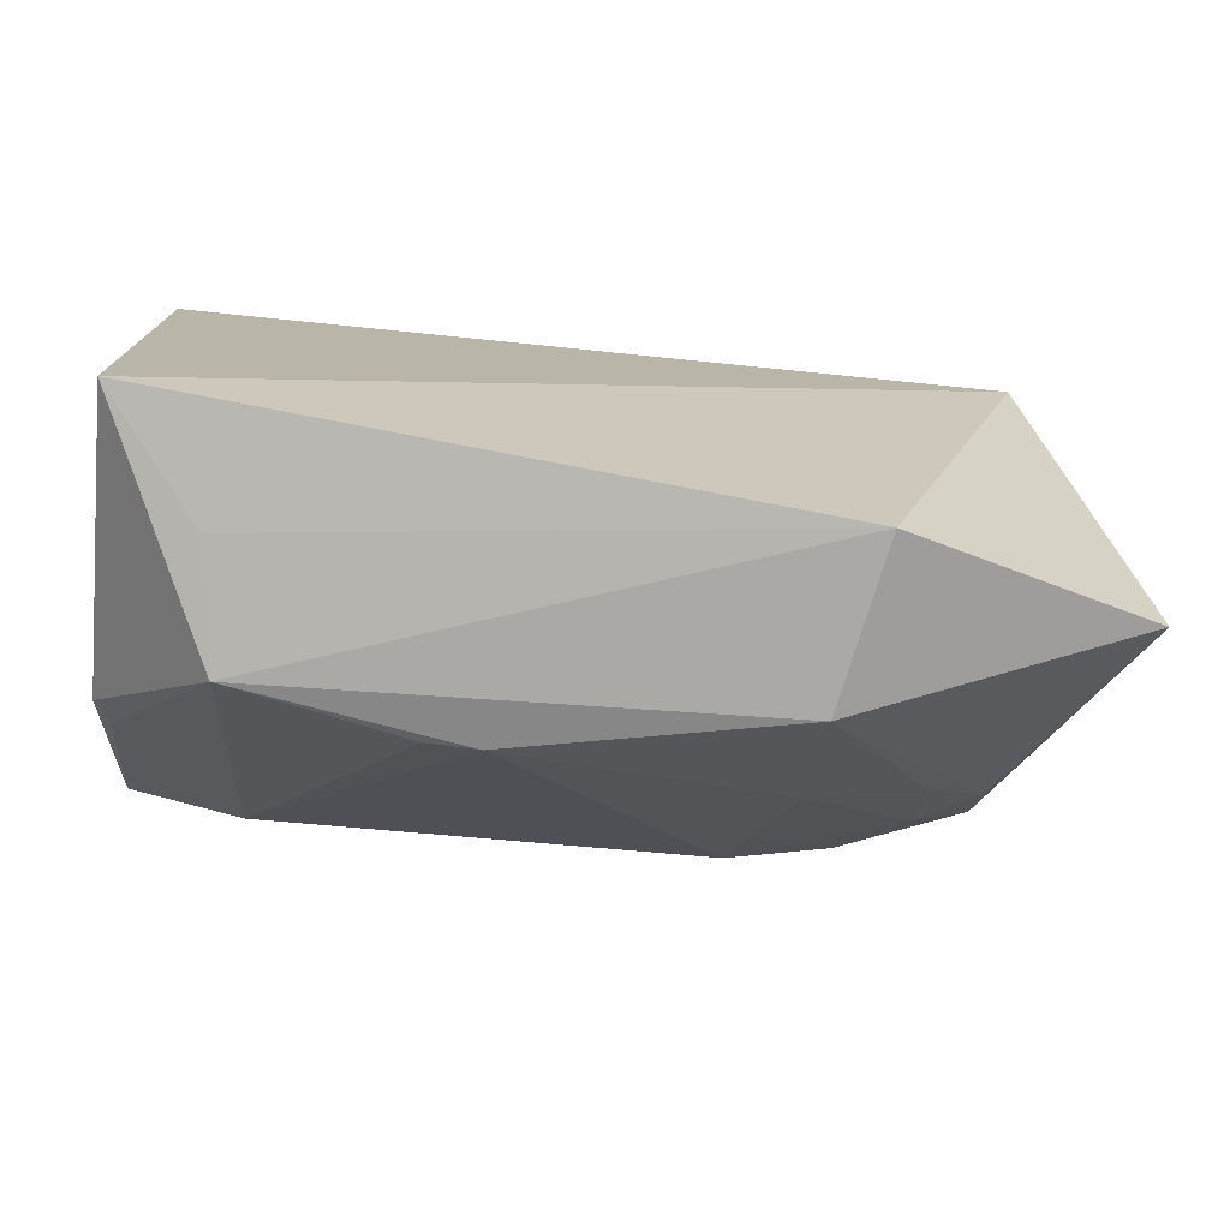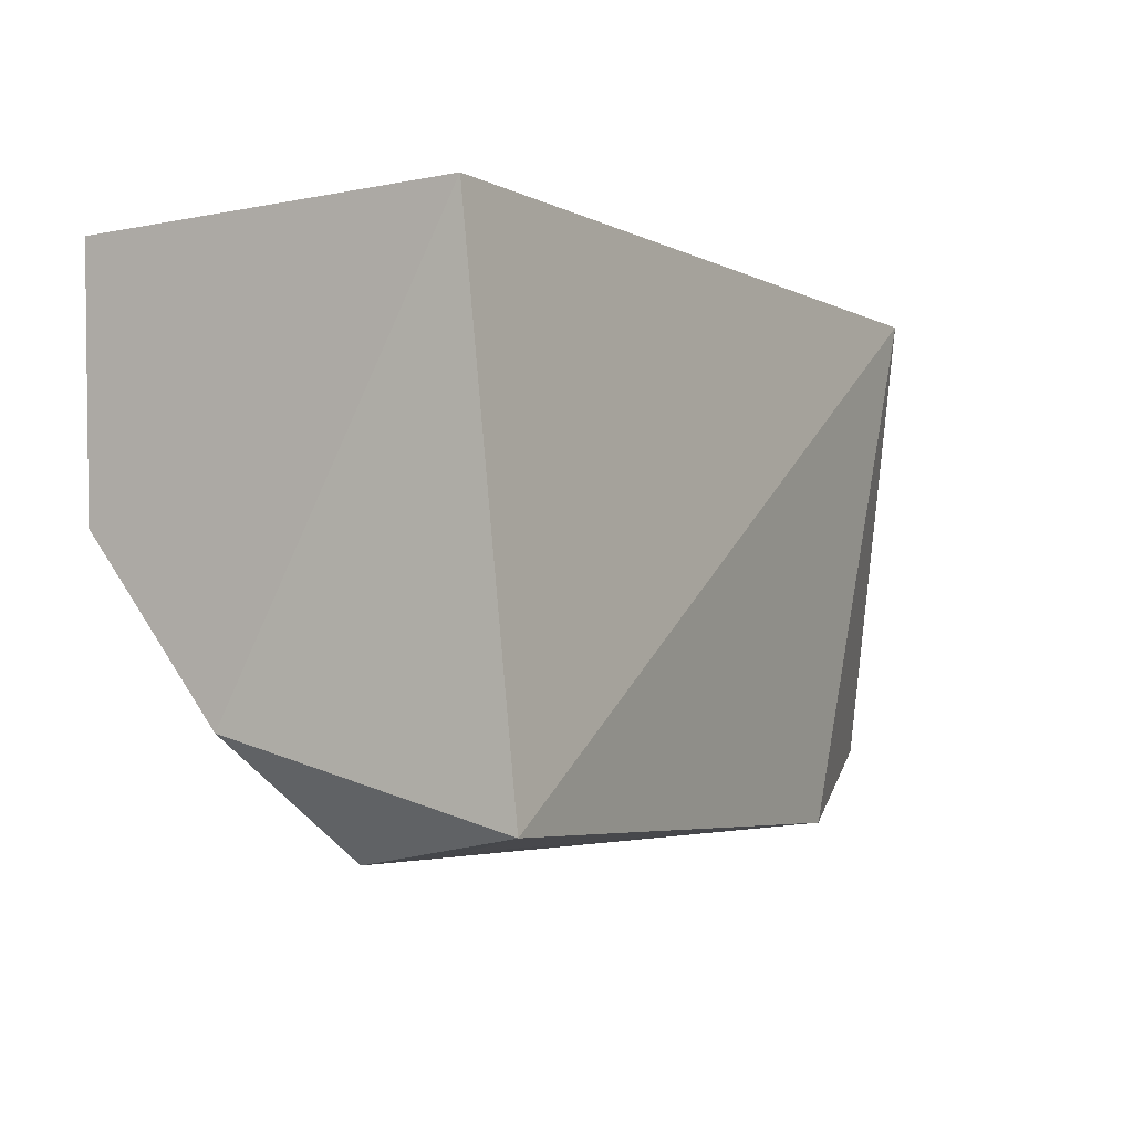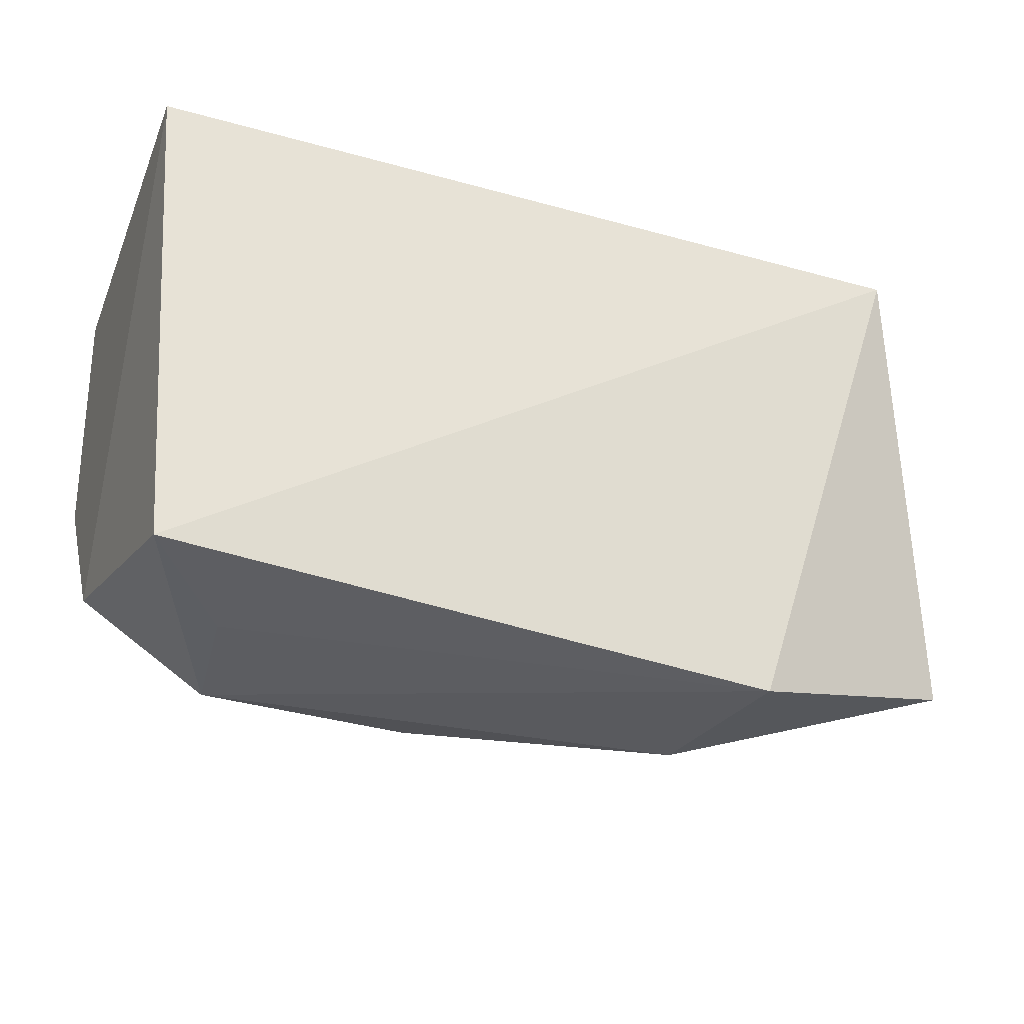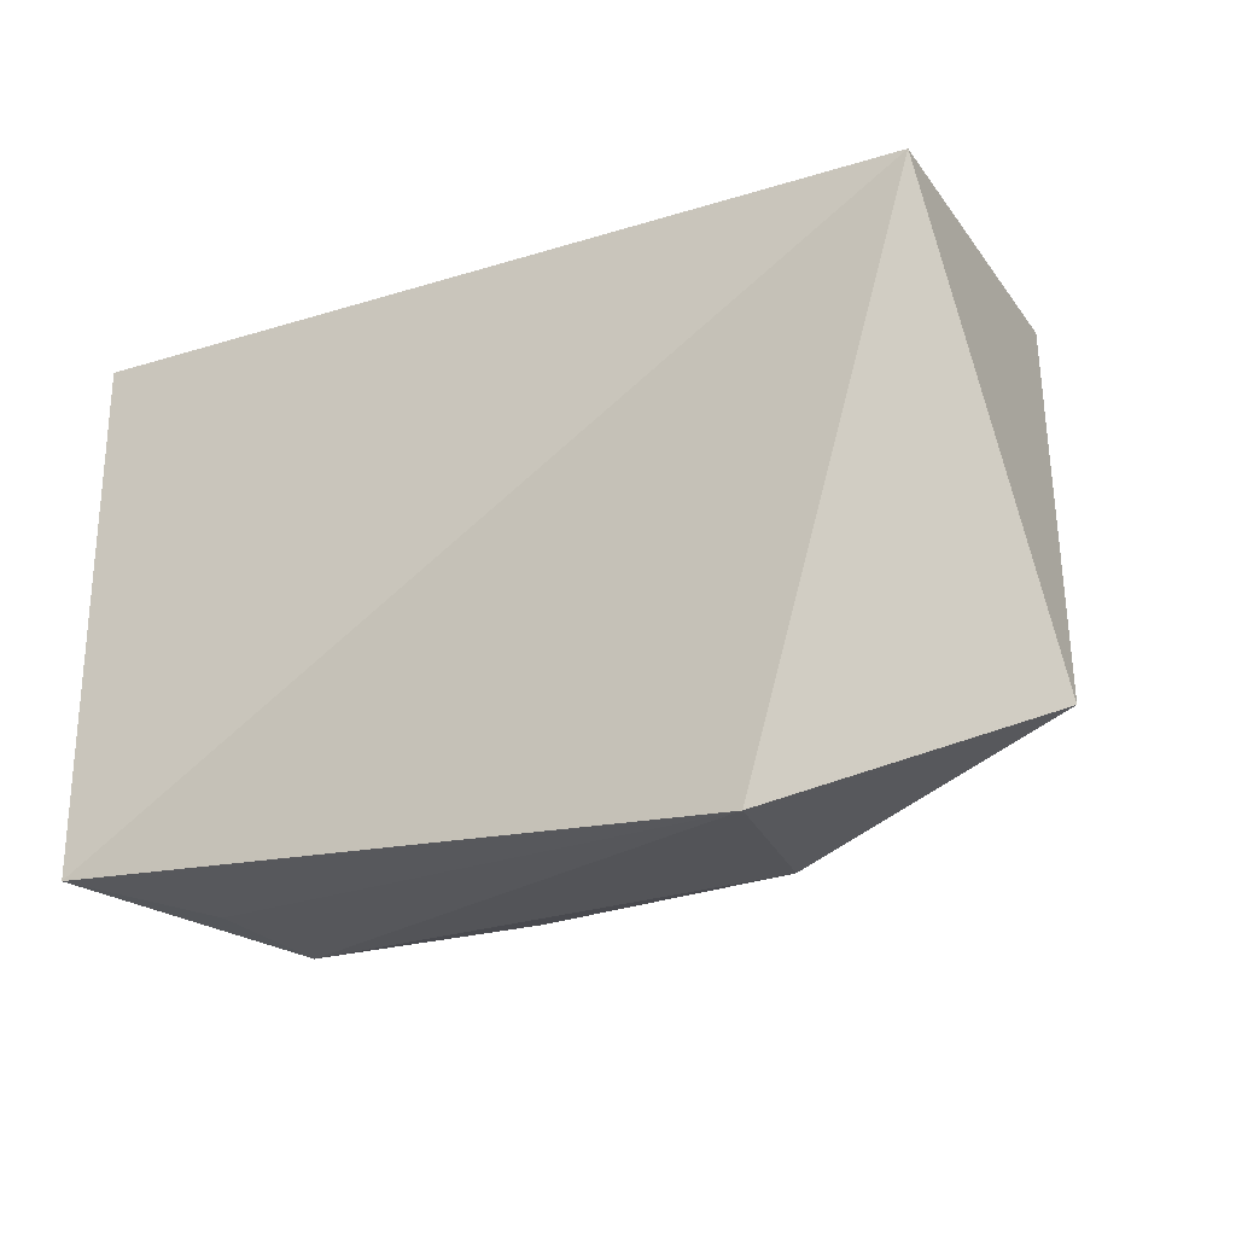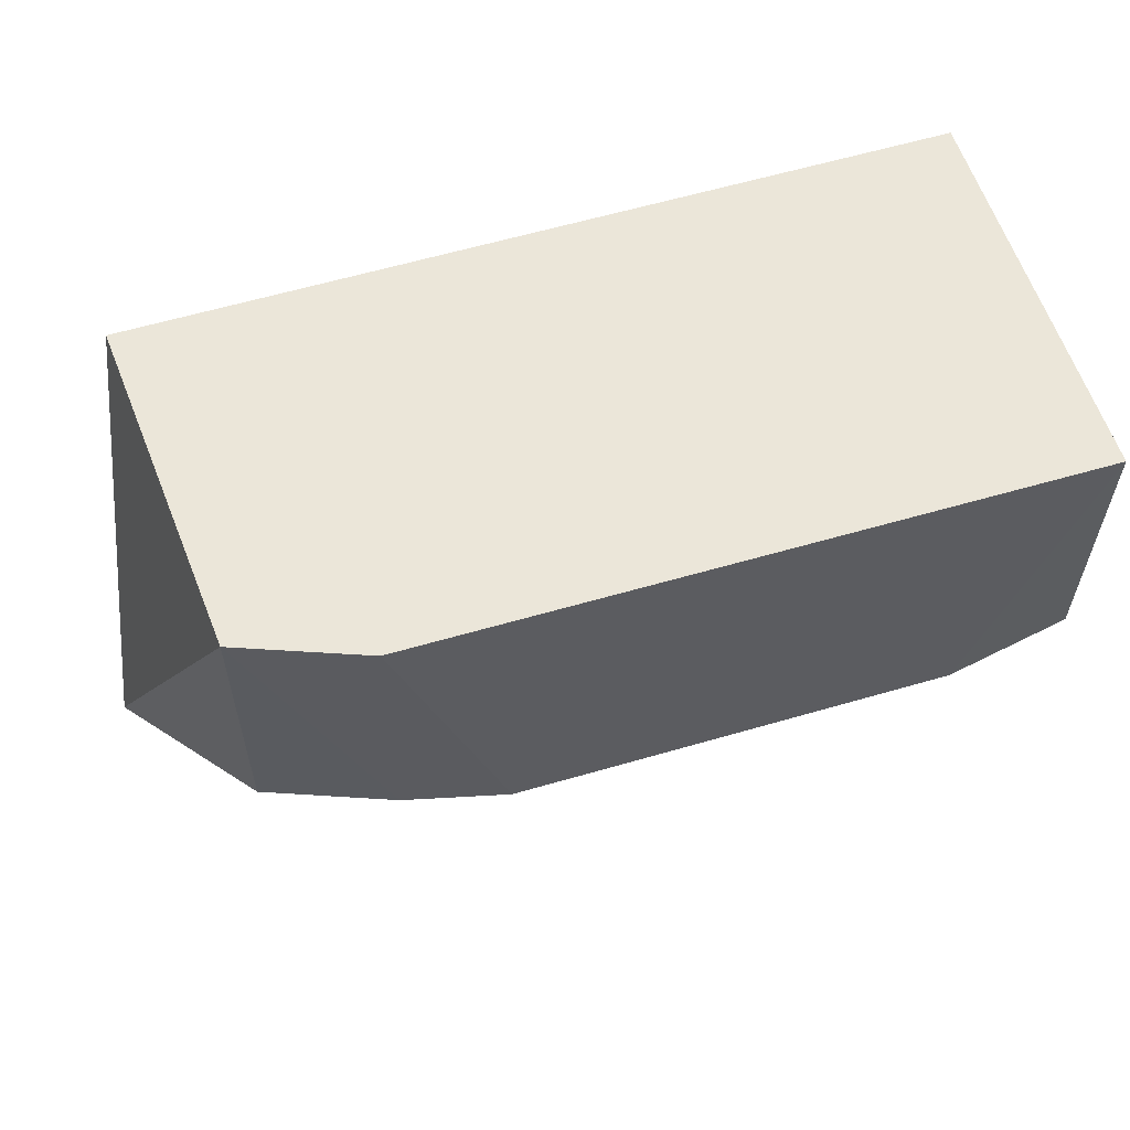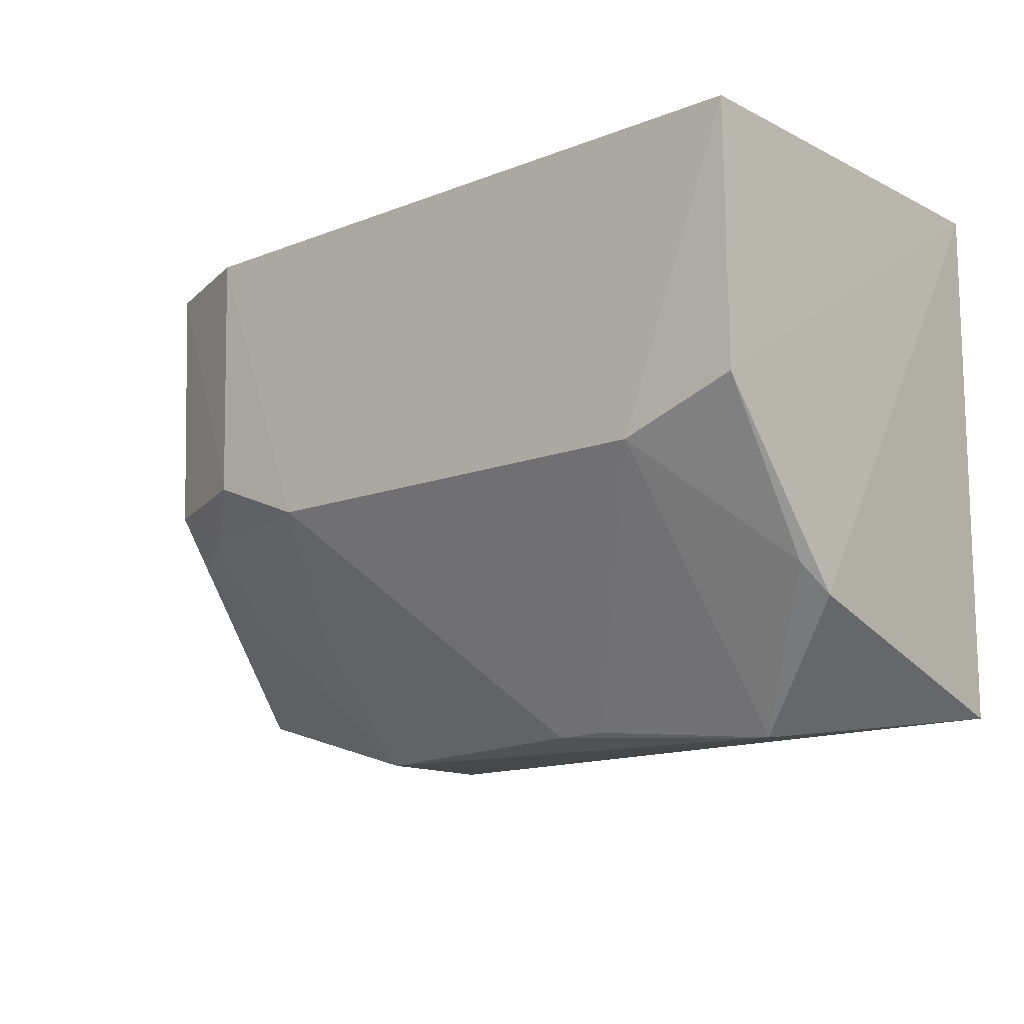
<metadata>
{"format":"obj","ext":"obj","renderer":"f3d","projection":"perspective","resolution":1024,"background":"white","views":[{"elev":-73.0,"azim":174.2,"up":"+Z"},{"elev":-3.9,"azim":122.2,"up":"+Z"},{"elev":-30.5,"azim":158.0,"up":"+Z"},{"elev":-20.9,"azim":-150.7,"up":"+Z"},{"elev":55.5,"azim":-18.0,"up":"+Z"},{"elev":-14.1,"azim":40.0,"up":"+Z"}]}
</metadata>
<code>
v 0.08314 -0.2474 -0.3561
v 0.0831 -0.2074 -0.4682
v 0.087 -0.1414 -0.3561
v -0.1251 -0.1414 -0.3561
v -0.1186 -0.2311 -0.4225
v 0.08098 -0.1312 -0.4885
v 0.08252 -0.2456 -0.4225
v -0.1193 -0.2329 -0.3561
v -0.1451 -0.1655 -0.4744
v -0.002664 -0.2009 -0.4936
v -0.08745 -0.2442 -0.4214
v -0.08198 -0.1453 -0.4919
v 0.05287 -0.246 -0.4333
v -0.07375 -0.1872 -0.4938
v 0.05401 -0.1904 -0.4973
v -0.08796 -0.2455 -0.3561
v 0.08011 -0.2151 -0.4612
v -0.06044 -0.245 -0.4324
v -0.1186 -0.2212 -0.4366
v 0.009982 -0.2006 -0.4933
v 0.05822 -0.1603 -0.4933
v -0.07335 -0.2165 -0.4626
v -0.1034 -0.231 -0.4327
v -0.1038 -0.2169 -0.4487
f 1 3 4
f 6 3 2
f 6 4 3
f 7 2 3
f 7 3 1
f 8 1 4
f 9 8 4
f 9 5 8
f 11 8 5
f 12 9 4
f 12 4 6
f 13 7 1
f 14 9 12
f 15 6 2
f 15 14 12
f 15 10 14
f 16 1 8
f 16 8 11
f 17 2 7
f 17 7 13
f 17 15 2
f 17 13 15
f 18 10 13
f 18 16 11
f 18 13 1
f 18 1 16
f 19 5 9
f 19 9 14
f 20 15 13
f 20 13 10
f 20 10 15
f 21 15 12
f 21 12 6
f 21 6 15
f 22 14 10
f 22 10 18
f 23 11 5
f 23 5 19
f 23 22 18
f 23 18 11
f 24 19 14
f 24 14 22
f 24 23 19
f 24 22 23

</code>
